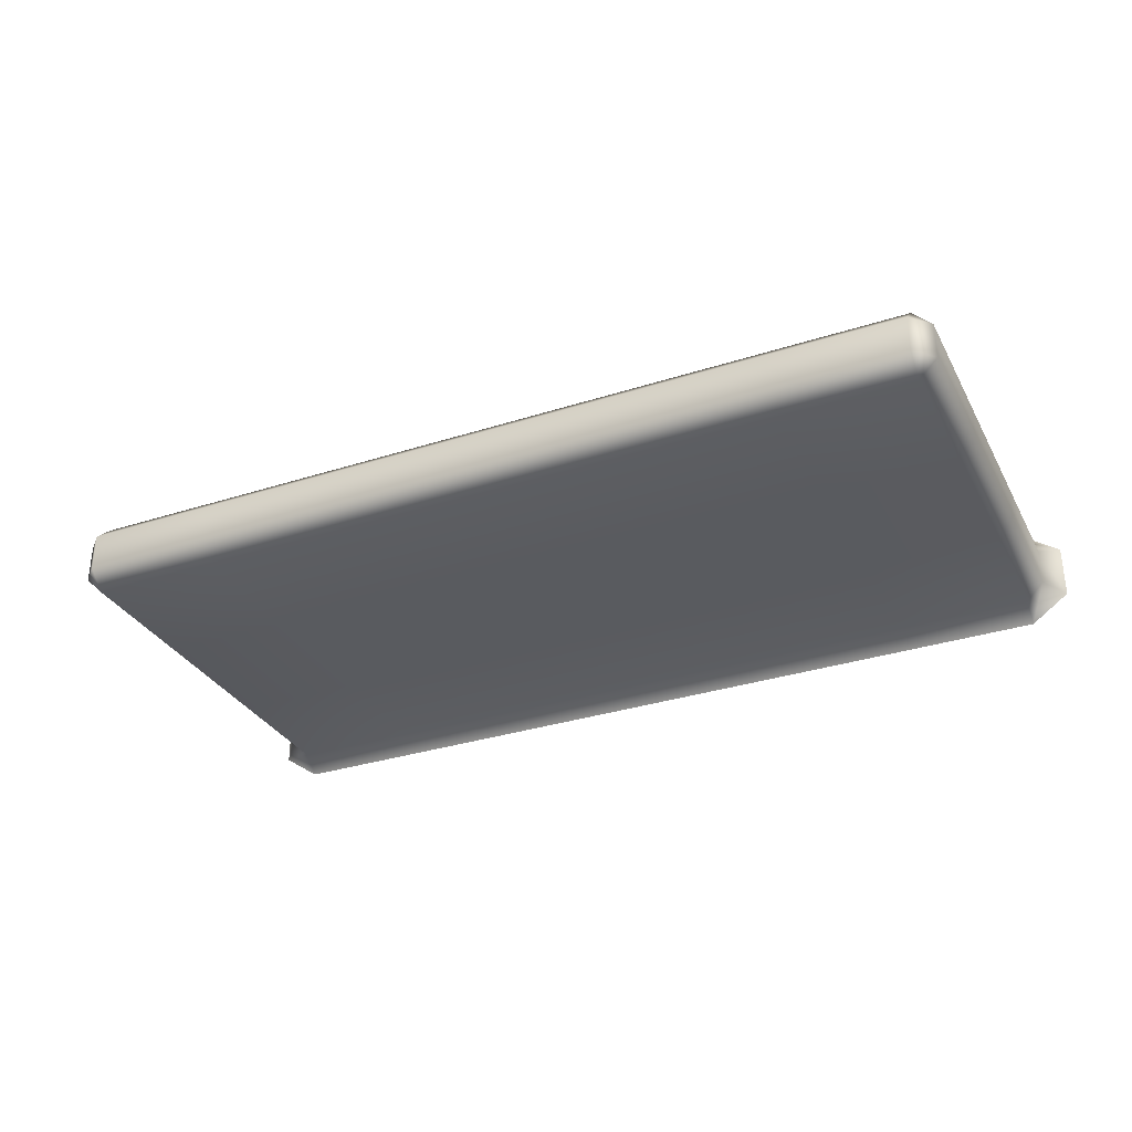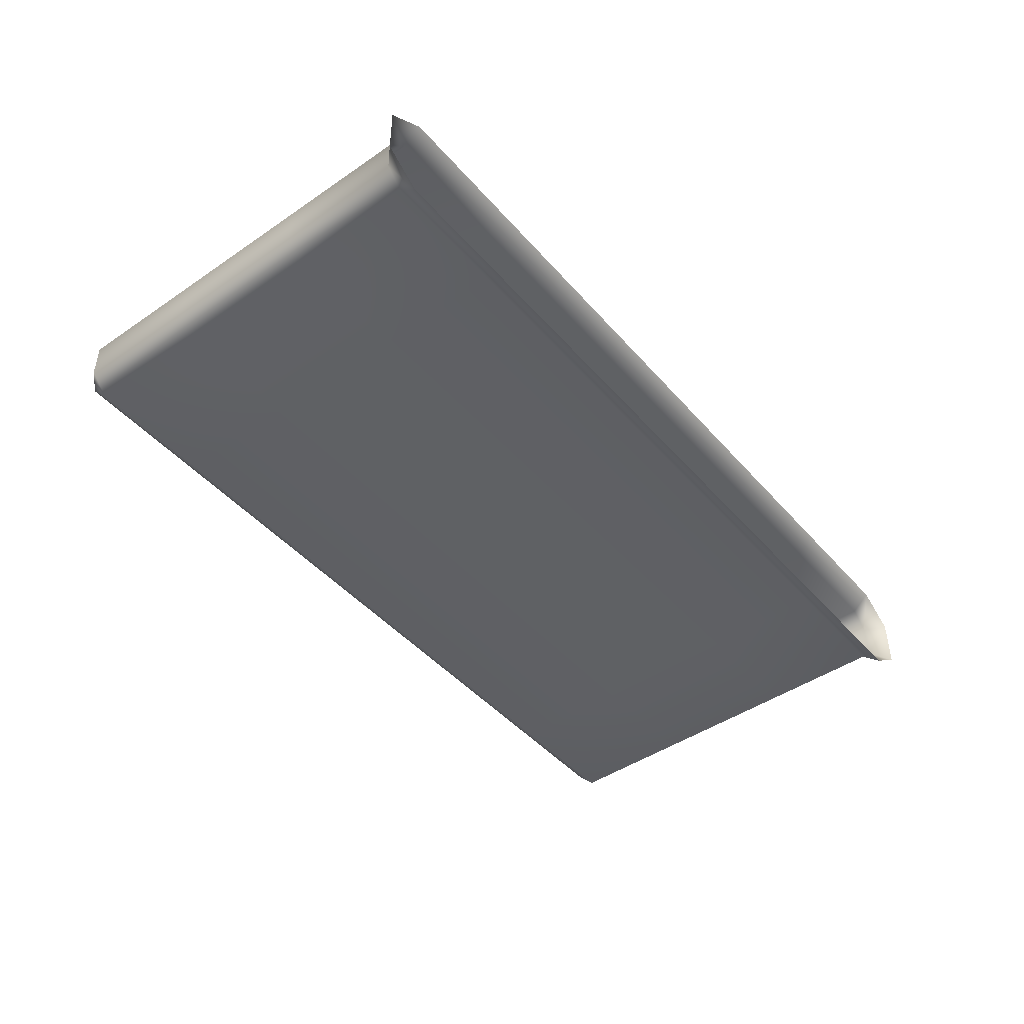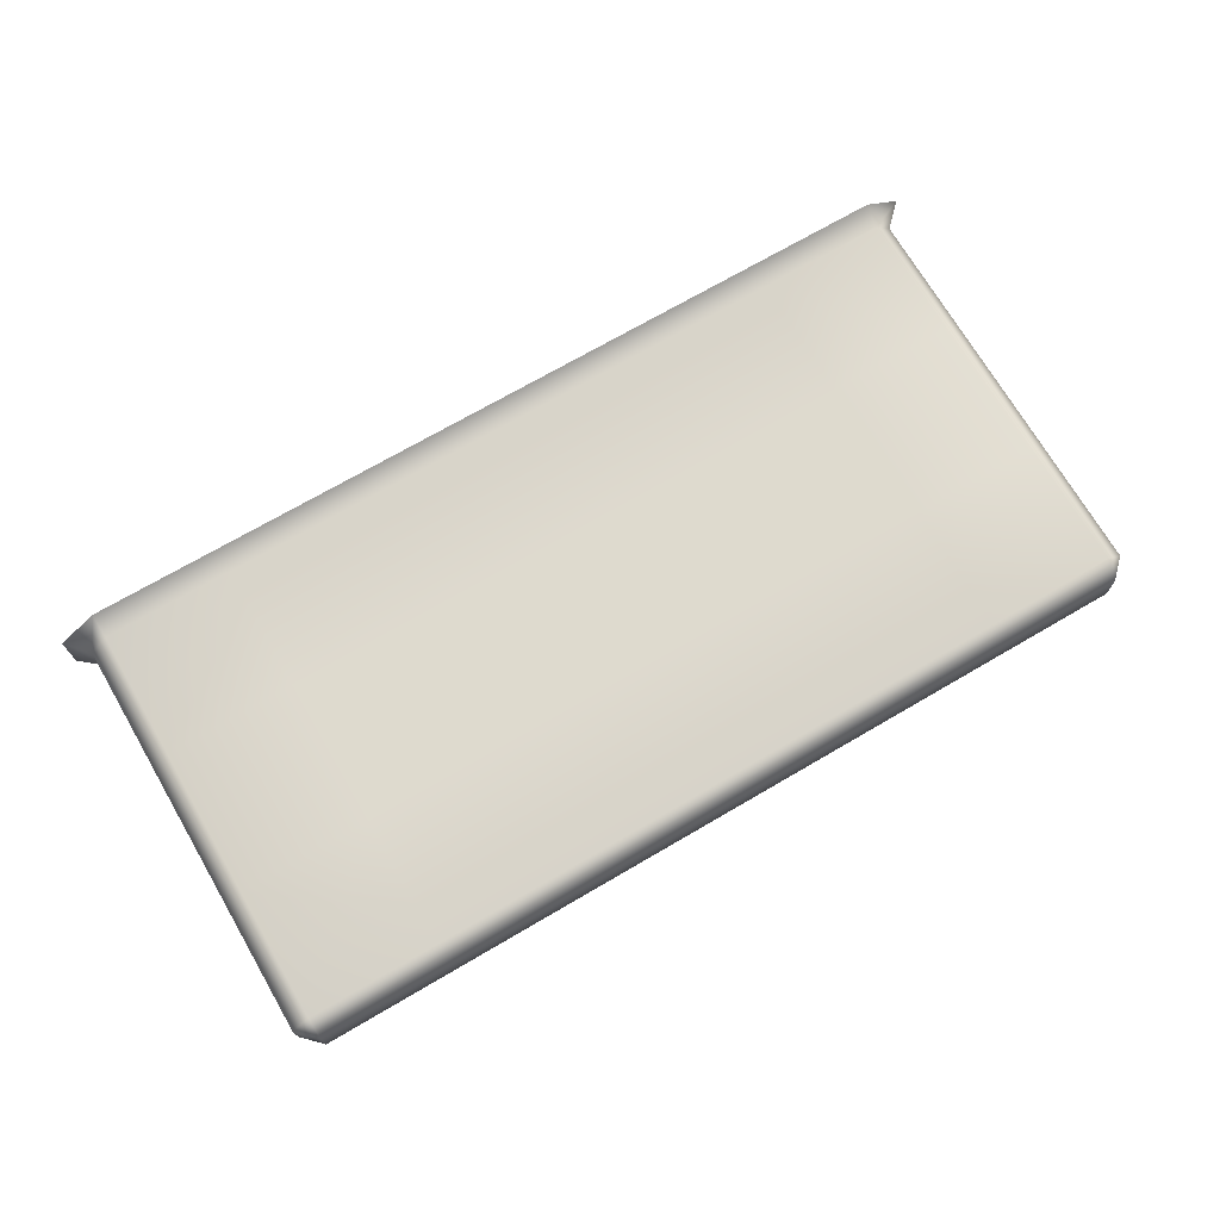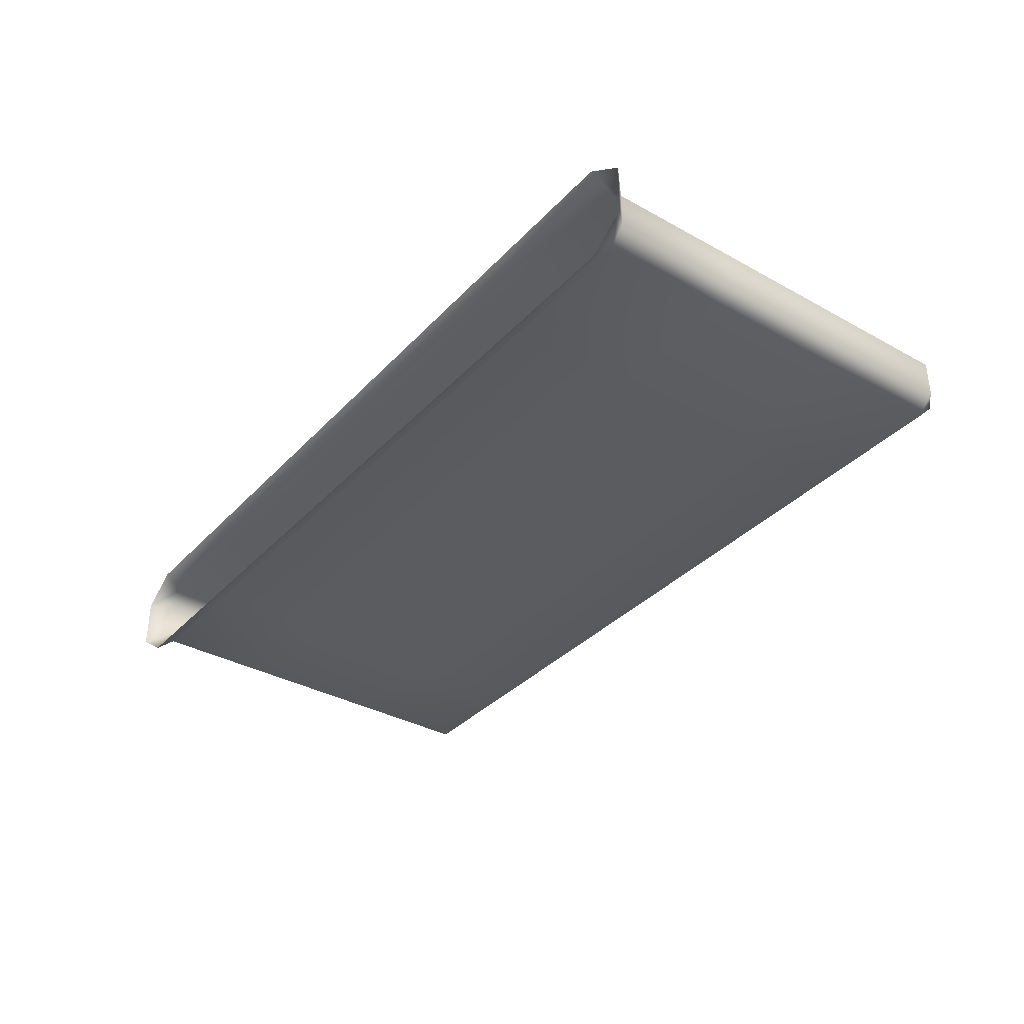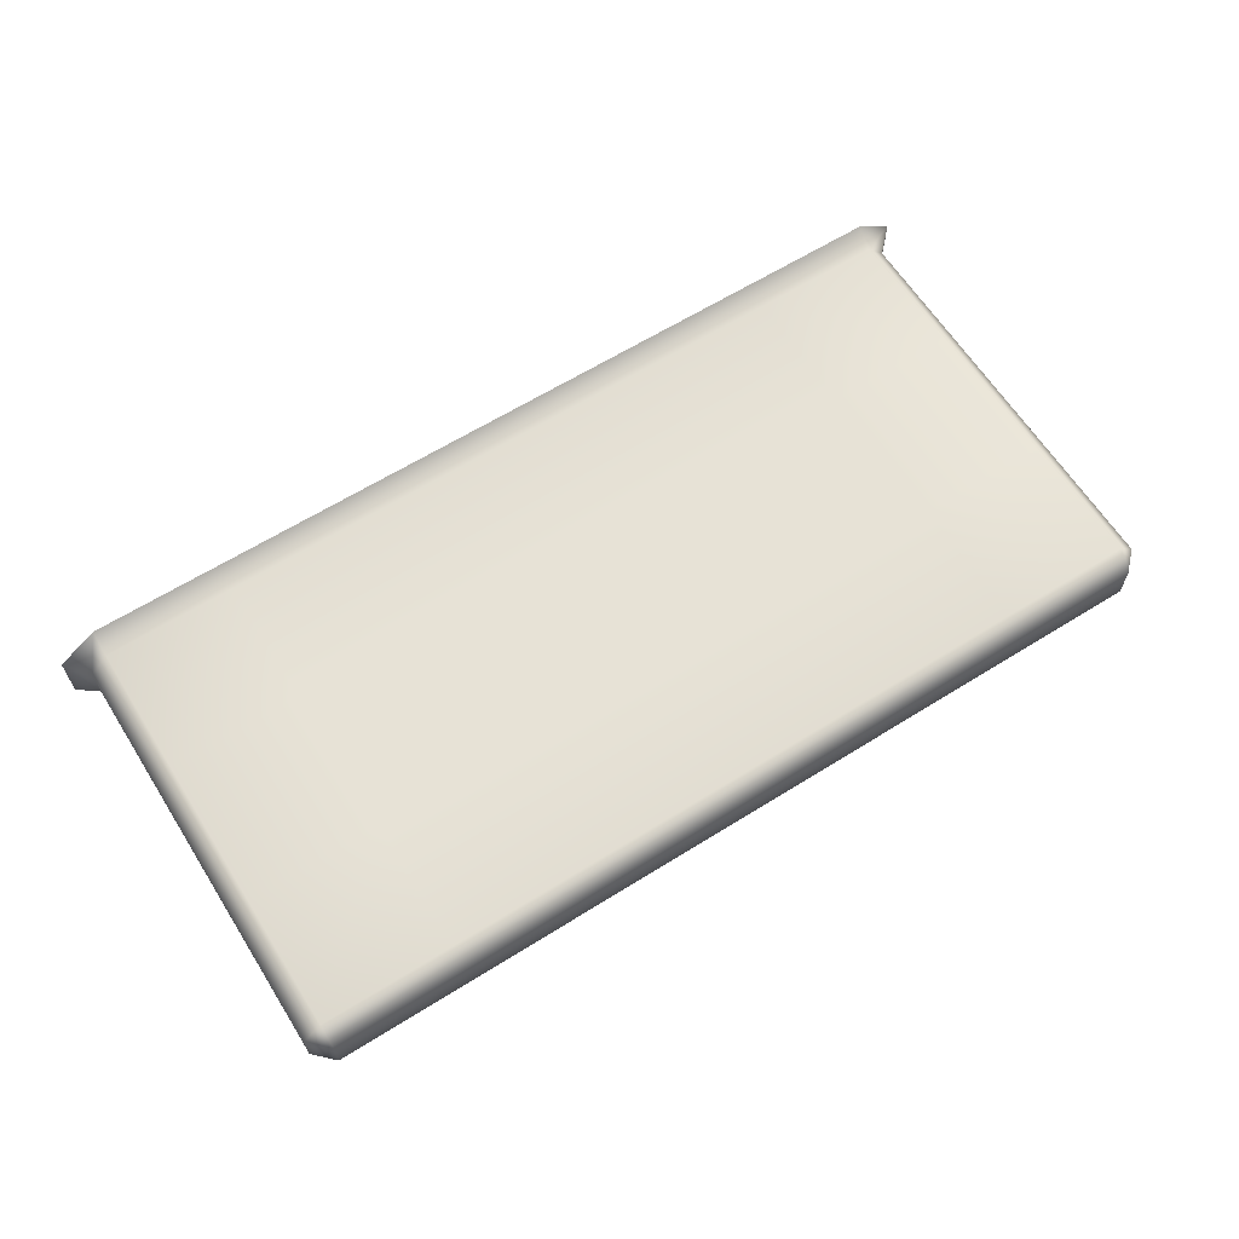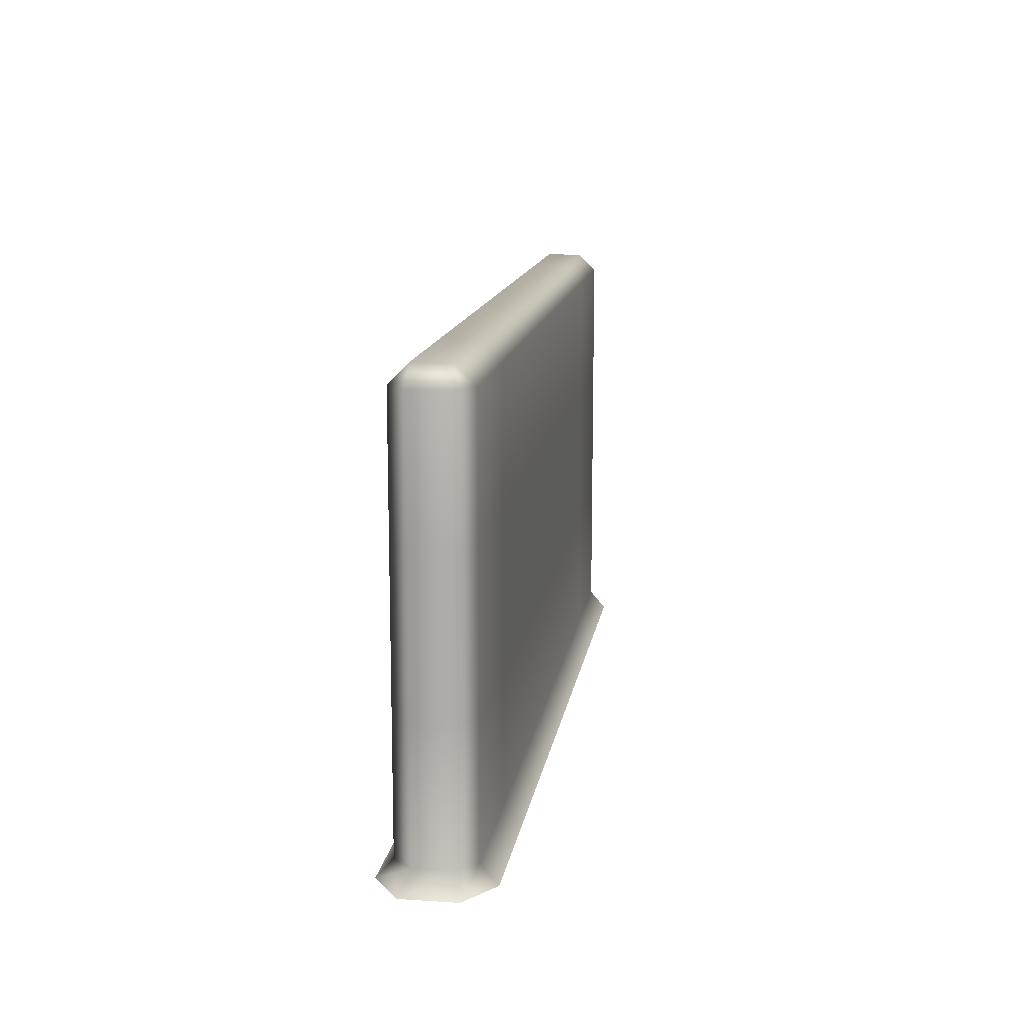
<metadata>
{"format":"obj","ext":"obj","renderer":"f3d","projection":"perspective","resolution":1024,"background":"white","views":[{"elev":-32.0,"azim":-155.6,"up":"+Z"},{"elev":-45.4,"azim":-51.7,"up":"+Z"},{"elev":71.3,"azim":149.7,"up":"+Z"},{"elev":-35.3,"azim":53.6,"up":"+Z"},{"elev":63.2,"azim":147.7,"up":"+Z"},{"elev":13.4,"azim":98.6,"up":"+Y"}]}
</metadata>
<code>
g ruinWall01_LOD1
v -5.75 6 0.25
v -4 5.75 0.5
v -5.75 5.75 0.5
v -4 6 0.25
v 0 5.75 0.5
v -4 6 -0.25
v -5.75 6 -0.25
v -5.75 5.75 -0.5
v -4 5.75 -0.5
v 0 6 0.25
v 4 5.75 0.5
v 0 6 -0.25
v 0 5.75 -0.5
v 4 6 0.25
v 5.75 5.75 0.5
v 5.75 6 0.25
v 5.75 6 -0.25
v 4 6 -0.25
v 4 5.75 -0.5
v 5.75 5.75 -0.5
v -6 0.2611 0.25
v -5.75 2 0.5
v -5.75 0.2611 0.5
v -6 2 0.25
v -5.75 4 0.5
v -6 4 0.25
v -5.75 5.75 0.5
v -6 2 -0.25
v -6 5.75 0.25
v -5.75 6 0.25
v -5.75 6 -0.25
v -6 4 -0.25
v -6 5.75 -0.25
v -5.75 5.75 -0.5
v -5.75 4 -0.5
v -5.75 2 -0.5
v -5.75 0.2611 -0.5
v -6 0.2611 -0.25
v -6.264 0 -0.3616
v -6.264 0 0.3616
v 5.75 2 -0.5
v 5.75 0.2611 -0.5
v 6 0.2611 -0.25
v 6 2 -0.25
v 5.75 4 -0.5
v 6 4 -0.25
v 5.75 5.75 -0.5
v 6 2 0.25
v 6 5.75 -0.25
v 5.75 6 -0.25
v 5.75 6 0.25
v 6 4 0.25
v 6 5.75 0.25
v 5.75 5.75 0.5
v 5.75 4 0.5
v 5.75 2 0.5
v 5.75 0.2611 0.5
v 6 0.2611 0.25
v 6.264 0 0.3616
v 6.264 0 -0.3616
v -5.75 4 0.5
v -5.75 5.75 0.5
v -4 5.75 0.5
v -4 4 0.5
v -5.75 2 0.5
v 0 4 0.5
v 0 5.75 0.5
v 4 4 0.5
v 4 5.75 0.5
v 5.75 5.75 0.5
v 5.75 4 0.5
v 4 2 0.5
v 5.75 2 0.5
v 0 2 0.5
v 4 0.2611 0.5
v 5.75 0.2611 0.5
v -4 2 0.5
v 0 0.2611 0.5
v -4 0.2611 0.5
v -5.75 0.2611 0.5
v 4 0 0.7231
v 5.75 0 0.7231
v 6 0.2611 0.25
v 6.264 0 0.3616
v 0 0 0.7231
v -4 0 0.7231
v -5.75 0 0.7231
v -6.264 0 0.3616
v -6 0.2611 0.25
v 4 5.75 -0.5
v 5.75 4 -0.5
v 5.75 5.75 -0.5
v 4 4 -0.5
v 5.75 2 -0.5
v 0 4 -0.5
v 0 5.75 -0.5
v 4 2 -0.5
v 5.75 0.2611 -0.5
v 0 2 -0.5
v -4 4 -0.5
v -4 5.75 -0.5
v -5.75 5.75 -0.5
v -5.75 4 -0.5
v -4 2 -0.5
v -5.75 2 -0.5
v 4 0.2611 -0.5
v -4 0.2611 -0.5
v -5.75 0.2611 -0.5
v 0 0.2611 -0.5
v 5.75 0 -0.7231
v 6.264 0 -0.3616
v 6 0.2611 -0.25
v 4 0 -0.7231
v 0 0 -0.7231
v -4 0 -0.7231
v -5.75 0 -0.7231
v -6 0.2611 -0.25
v -6.264 0 -0.3616
g ruinWall01_LOD1_0
f 3 2 1
f 2 4 1
f 2 5 4
f 4 6 1
f 6 7 1
f 7 6 8
f 6 9 8
f 5 10 4
f 4 10 6
f 5 11 10
f 6 12 9
f 10 12 6
f 12 13 9
f 11 14 10
f 10 14 12
f 11 15 14
f 15 16 14
f 16 17 14
f 12 18 13
f 14 18 12
f 17 18 14
f 18 19 13
f 18 17 19
f 17 20 19
f 23 22 21
f 22 24 21
f 22 25 24
f 25 26 24
f 26 25 27
f 21 24 28
f 24 26 28
f 29 26 27
f 27 30 29
f 30 31 29
f 26 29 32
f 26 32 28
f 31 33 29
f 29 33 32
f 31 34 33
f 34 35 33
f 35 32 33
f 35 36 32
f 36 28 32
f 36 37 28
f 37 38 28
f 38 21 28
f 38 39 21
f 39 40 21
f 43 42 41
f 44 43 41
f 44 41 45
f 46 44 45
f 46 45 47
f 43 44 48
f 44 46 48
f 49 46 47
f 50 49 47
f 49 50 51
f 46 49 52
f 46 52 48
f 53 49 51
f 49 53 52
f 54 53 51
f 54 55 53
f 55 52 53
f 52 55 56
f 48 52 56
f 48 56 57
f 58 48 57
f 58 43 48
f 58 59 43
f 59 60 43
f 63 62 61
f 64 63 61
f 64 61 65
f 64 66 63
f 66 67 63
f 66 68 67
f 68 69 67
f 70 69 68
f 71 70 68
f 71 68 72
f 72 68 66
f 73 71 72
f 74 66 64
f 74 72 66
f 73 72 75
f 75 72 74
f 76 73 75
f 77 64 65
f 77 74 64
f 78 75 74
f 78 74 77
f 79 77 65
f 79 78 77
f 80 79 65
f 76 75 81
f 81 75 78
f 82 76 81
f 83 76 82
f 84 83 82
f 85 81 78
f 85 78 79
f 86 85 79
f 87 86 79
f 80 87 79
f 87 80 88
f 80 89 88
f 92 91 90
f 91 93 90
f 91 94 93
f 90 93 95
f 96 90 95
f 94 97 93
f 94 98 97
f 93 97 99
f 95 93 99
f 96 95 100
f 101 96 100
f 101 100 102
f 100 103 102
f 100 95 104
f 100 104 103
f 95 99 104
f 104 105 103
f 99 97 106
f 98 106 97
f 104 107 105
f 107 108 105
f 104 99 109
f 109 99 106
f 107 104 109
f 98 110 106
f 111 110 98
f 112 111 98
f 110 113 106
f 109 106 113
f 114 109 113
f 107 109 114
f 115 107 114
f 107 115 108
f 115 116 108
f 108 116 117
f 116 118 117

</code>
